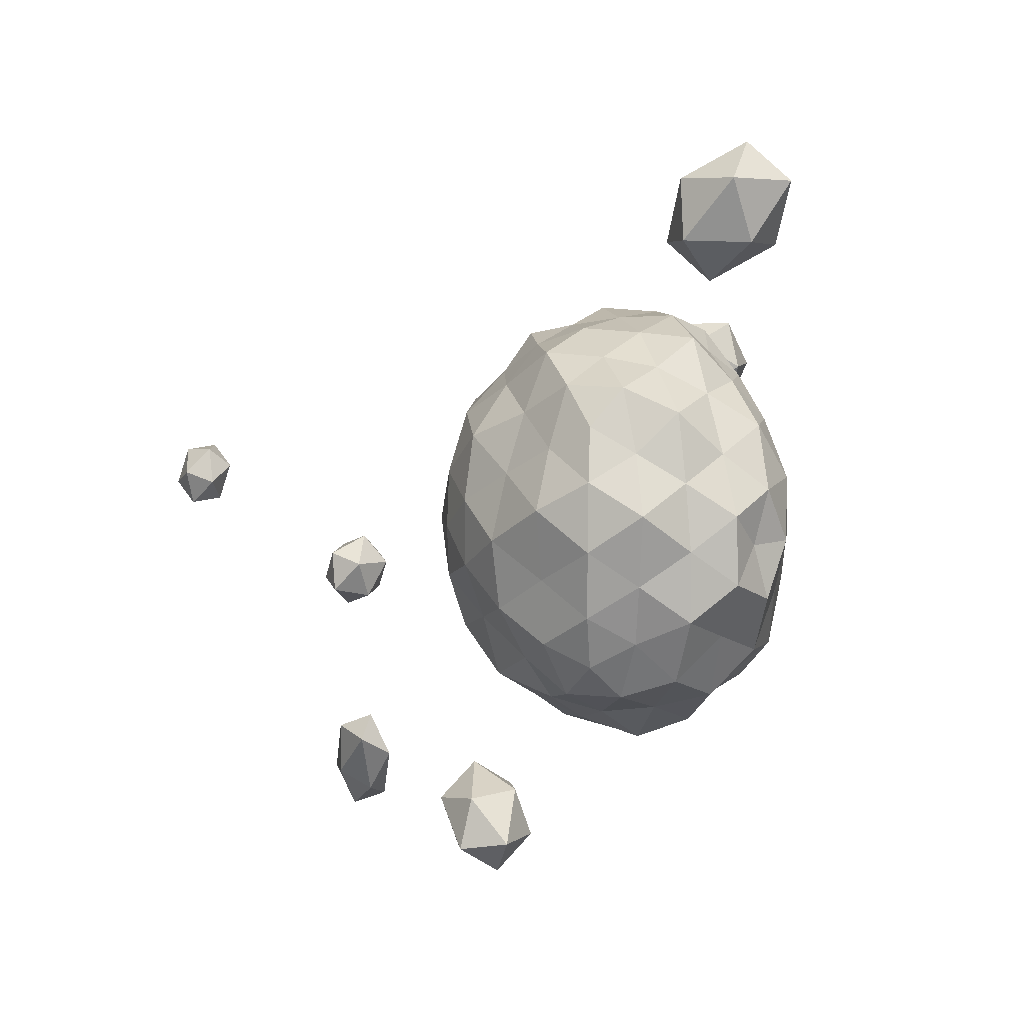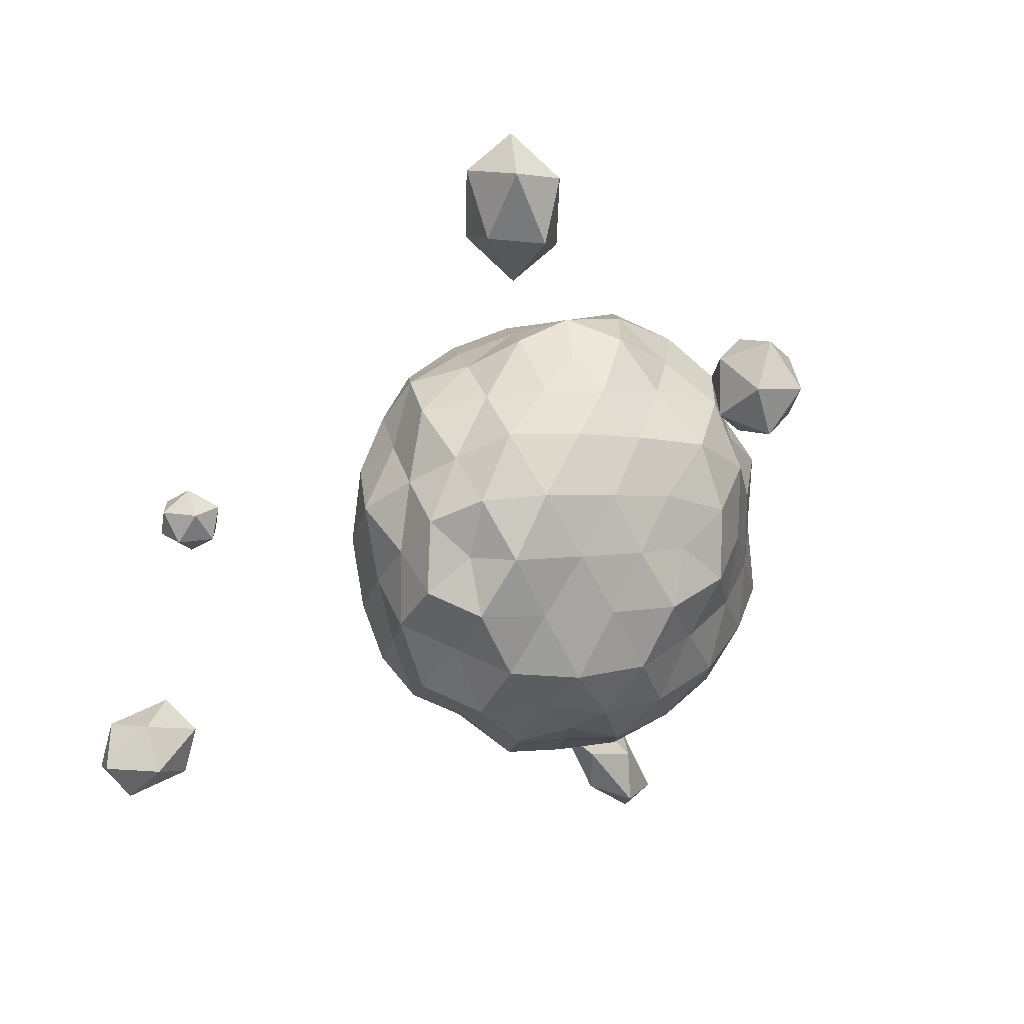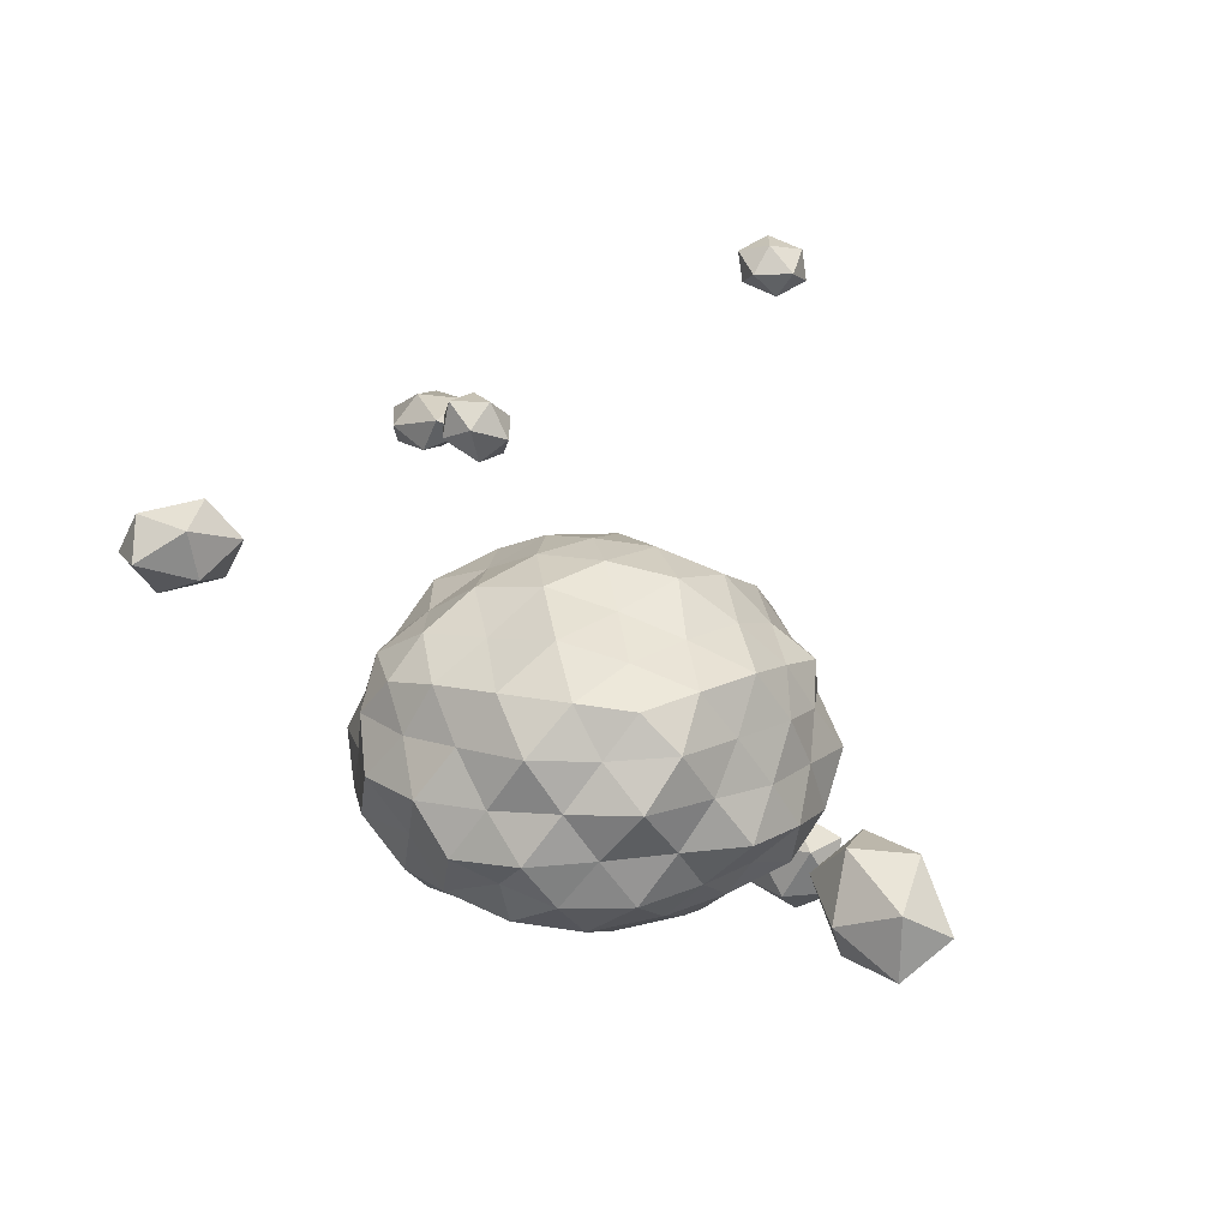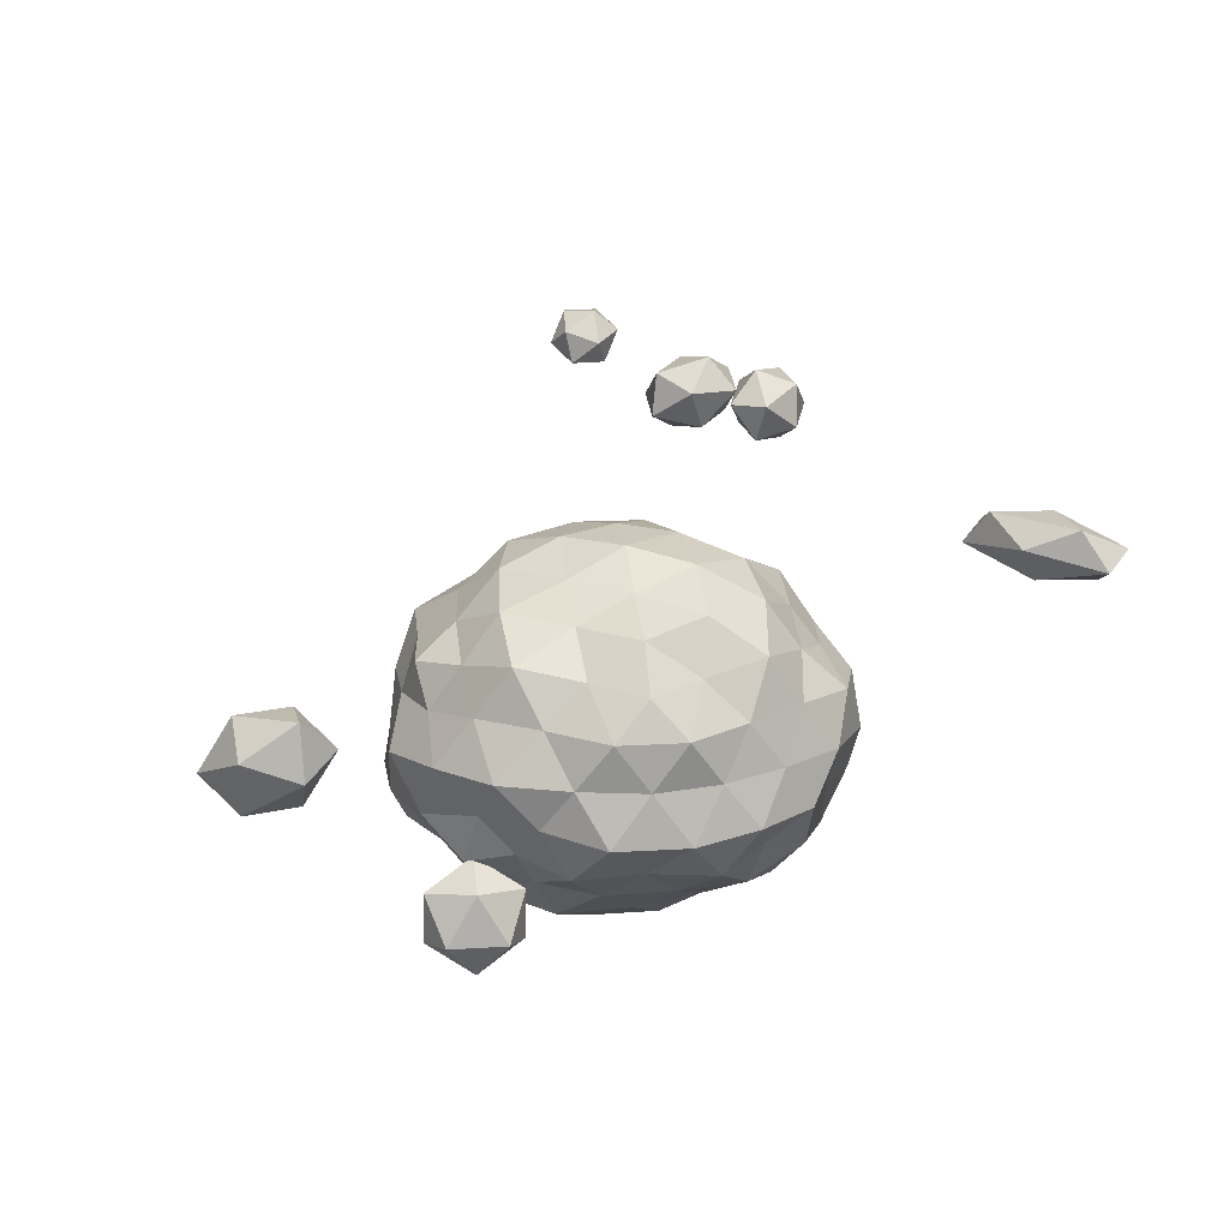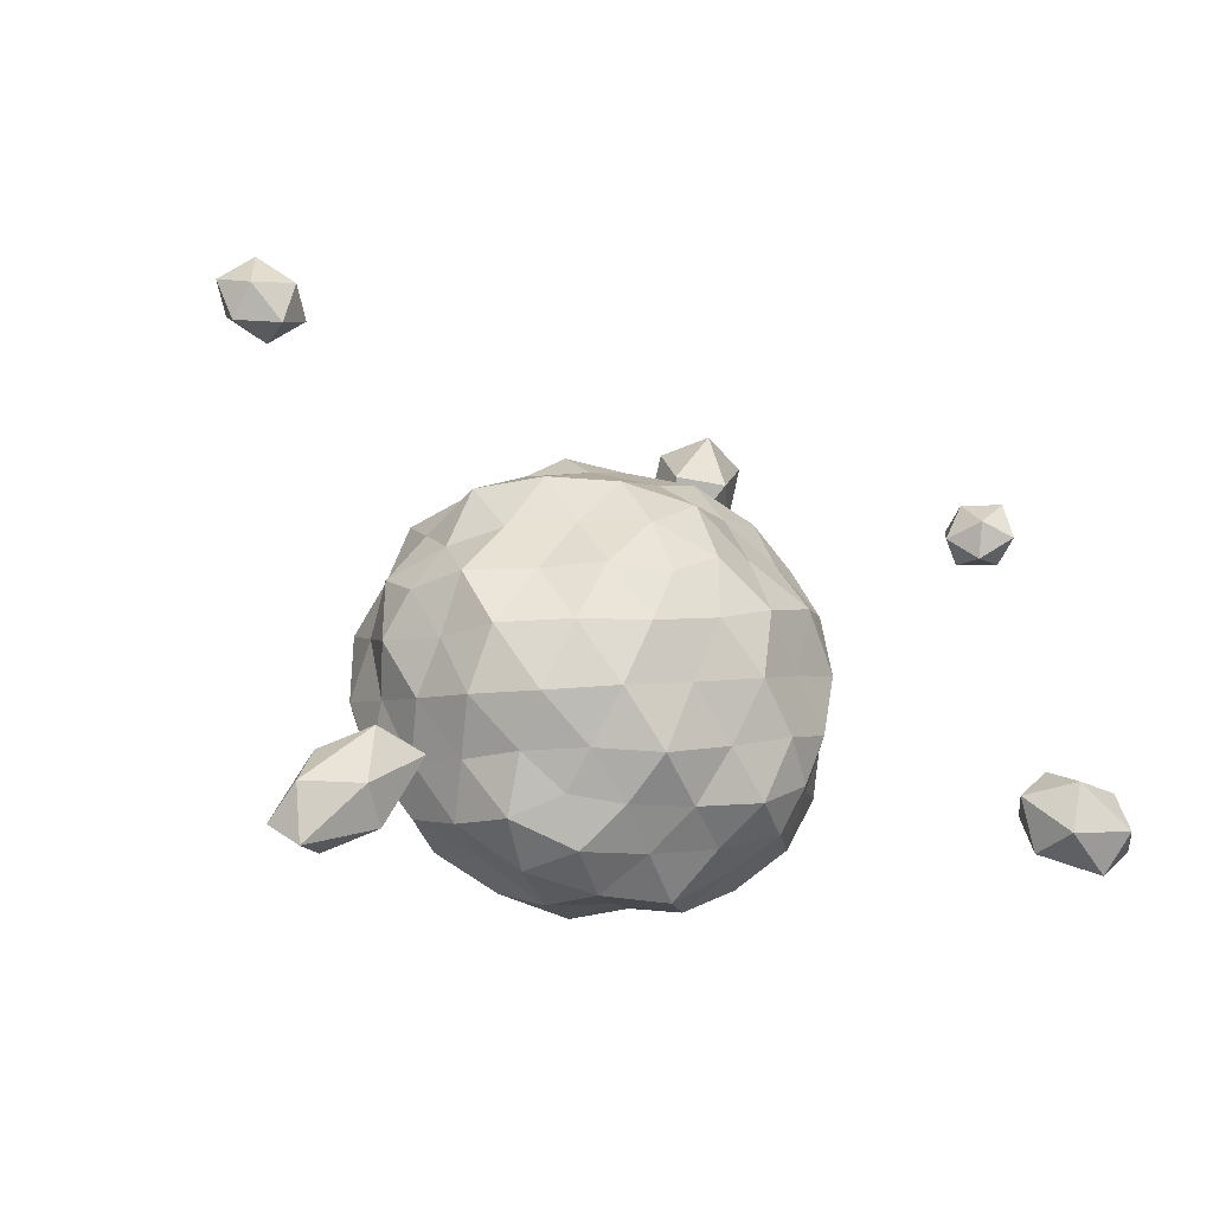
<metadata>
{"format":"obj","ext":"obj","renderer":"f3d","projection":"perspective","resolution":1024,"background":"white","views":[{"elev":8.8,"azim":75.2,"up":"+Y"},{"elev":7.1,"azim":137.2,"up":"+Y"},{"elev":14.6,"azim":114.3,"up":"+Z"},{"elev":14.3,"azim":-98.1,"up":"+Z"},{"elev":-37.2,"azim":-21.2,"up":"+Y"}]}
</metadata>
<code>
o zerog_gib6_Icosphere.006
v 1.707 -0.8591 0.7537
v 1.511 -0.7774 0.882
v 1.768 -0.8684 0.9595
v 1.881 -1.044 0.8354
v 1.695 -1.061 0.6812
v 1.466 -0.8964 0.71
v 1.564 -0.9115 1.043
v 1.793 -1.076 1.014
v 1.747 -1.195 0.8422
v 1.491 -1.104 0.7648
v 1.378 -0.9288 0.8889
v 1.552 -1.113 0.9706
f 1 2 3
f 2 1 6
f 1 3 4
f 1 4 5
f 1 5 6
f 2 6 11
f 3 2 7
f 4 3 8
f 5 4 9
f 6 5 10
f 2 11 7
f 3 7 8
f 4 8 9
f 5 9 10
f 6 10 11
f 7 11 12
f 8 7 12
f 9 8 12
f 10 9 12
f 11 10 12
o zerog_gib5_Icosphere.005
v -1.399 -1.454 0.6745
v -1.416 -1.711 0.6746
v -1.635 -1.681 0.748
v -1.5 -1.372 0.8196
v -1.197 -1.212 0.7904
v -1.145 -1.422 0.7008
v -1.527 -1.789 0.8197
v -1.579 -1.579 0.9094
v -1.308 -1.29 0.9356
v -1.088 -1.32 0.8621
v -1.224 -1.629 0.7905
v -1.325 -1.547 0.9356
f 13 14 15
f 14 13 18
f 13 15 16
f 13 16 17
f 13 17 18
f 14 18 23
f 15 14 19
f 16 15 20
f 17 16 21
f 18 17 22
f 14 23 19
f 15 19 20
f 16 20 21
f 17 21 22
f 18 22 23
f 19 23 24
f 20 19 24
f 21 20 24
f 22 21 24
f 23 22 24
o zerog_gib4_Icosphere.004
v -0.6729 0.6946 -1.145
v -0.7693 0.8286 -0.9848
v -0.6024 0.9113 -1.014
v -0.4993 0.6946 -1.032
v -0.6024 0.4779 -1.014
v -0.7693 0.5607 -0.9848
v -0.6553 0.9113 -0.7734
v -0.4884 0.8286 -0.8027
v -0.4884 0.5607 -0.8027
v -0.6553 0.4779 -0.7734
v -0.7584 0.6946 -0.7554
v -0.5848 0.6946 -0.6428
f 25 26 27
f 26 25 30
f 25 27 28
f 25 28 29
f 25 29 30
f 26 30 35
f 27 26 31
f 28 27 32
f 29 28 33
f 30 29 34
f 26 35 31
f 27 31 32
f 28 32 33
f 29 33 34
f 30 34 35
f 31 35 36
f 32 31 36
f 33 32 36
f 34 33 36
f 35 34 36
o zerog_gib3_Icosphere.003
v 1.032 -0.1531 1.336
v 1.008 -0.08748 1.189
v 1.155 -0.09956 1.268
v 1.155 -0.06868 1.415
v 1.009 -0.03752 1.428
v 0.9175 -0.04914 1.288
v 1.116 0.03752 1.179
v 1.207 0.04914 1.318
v 1.117 0.08748 1.417
v 0.9695 0.09956 1.339
v 0.969 0.06868 1.191
v 1.092 0.1531 1.271
f 37 38 39
f 38 37 42
f 37 39 40
f 37 40 41
f 37 41 42
f 38 42 47
f 39 38 43
f 40 39 44
f 41 40 45
f 42 41 46
f 38 47 43
f 39 43 44
f 40 44 45
f 41 45 46
f 42 46 47
f 43 47 48
f 44 43 48
f 45 44 48
f 46 45 48
f 47 46 48
o zerog_gib2_Icosphere.002
v 0.6345 1.373 -0.7908
v 0.5582 1.655 -0.8009
v 0.8103 1.673 -0.7961
v 0.8077 1.395 -0.6084
v 0.554 1.204 -0.497
v 0.3998 1.365 -0.616
v 0.6842 1.852 -0.6246
v 0.8384 1.69 -0.5057
v 0.68 1.401 -0.3208
v 0.4279 1.382 -0.3255
v 0.4305 1.661 -0.5133
v 0.6037 1.683 -0.3309
f 49 50 51
f 50 49 54
f 49 51 52
f 49 52 53
f 49 53 54
f 50 54 59
f 51 50 55
f 52 51 56
f 53 52 57
f 54 53 58
f 50 59 55
f 51 55 56
f 52 56 57
f 53 57 58
f 54 58 59
f 55 59 60
f 56 55 60
f 57 56 60
f 58 57 60
f 59 58 60
o zerog_gib1_Icosphere.001
v -1.832 -0.003346 1.538
v -1.938 0.07404 1.425
v -1.91 0.1697 1.542
v -1.911 0.04604 1.67
v -1.941 -0.126 1.633
v -1.957 -0.1087 1.482
v -2.083 0.1713 1.488
v -2.066 0.154 1.639
v -2.086 -0.0288 1.696
v -2.114 -0.1244 1.579
v -2.112 -0.000806 1.451
v -2.191 0.04858 1.583
f 61 62 63
f 62 61 66
f 61 63 64
f 61 64 65
f 61 65 66
f 62 66 71
f 63 62 67
f 64 63 68
f 65 64 69
f 66 65 70
f 62 71 67
f 63 67 68
f 64 68 69
f 65 69 70
f 66 70 71
f 67 71 72
f 68 67 72
f 69 68 72
f 70 69 72
f 71 70 72
o zerog_mut_mesh_Icosphere
v 0 0 -1.035
v -0.74 0.5311 -0.5914
v 0.2764 0.8506 -0.594
v 0.9104 0 -0.6047
v 0.2819 -0.8594 -0.588
v -0.74 -0.5311 -0.5876
v -0.2972 0.9061 0.1405
v 0.7742 0.5605 0.1518
v 0.7898 -0.5662 0.1511
v -0.2764 -0.8506 0.1372
v -0.9718 0 0.1293
v 0 0 0.6439
v 0.2374 0.7239 -0.7644
v 0.1657 0.5051 -0.9187
v 0.07847 0.2415 -1.011
v -0.219 0.1591 -1.07
v -0.4535 0.3294 -0.9697
v -0.6101 0.4429 -0.7608
v -0.5787 0.7342 -0.6664
v -0.2651 0.8083 -0.6631
v 0.03222 0.9308 -0.6582
v -0.8891 -0.318 -0.6743
v -0.8552 0 -0.6618
v -0.8715 0.3148 -0.6719
v -0.219 -0.1591 -1.066
v -0.4253 -0.309 -0.9157
v -0.6564 -0.4717 -0.7892
v 0.8158 0 -0.8003
v 0.5259 0 -0.917
v 0.2533 0 -1.014
v 0.4936 0.7239 -0.6384
v 0.744 0.539 -0.6817
v 0.9016 0.2575 -0.6751
v 0.2482 -0.7639 -0.791
v 0.1747 -0.5326 -0.9576
v 0.08437 -0.2573 -1.061
v 0.9095 -0.2573 -0.6759
v 0.7357 -0.5331 -0.6787
v 0.484 -0.7166 -0.6317
v 0.03222 -0.9308 -0.6508
v -0.2803 -0.8625 -0.6721
v -0.5787 -0.7342 -0.6534
v -1.029 0.1574 -0.04749
v -0.9692 0.3124 -0.2541
v -0.883 0.4474 -0.4449
v -0.9344 -0.4774 -0.4642
v -0.9583 -0.309 -0.2525
v -1.029 -0.1574 -0.04747
v -0.1552 0.9554 -0.033
v 0 0.9992 -0.2264
v 0.1669 1.018 -0.4444
v -0.6885 0.6817 -0.4328
v -0.6328 0.8618 -0.2334
v -0.436 0.8642 -0.04148
v 0.8731 0.4425 -0.03931
v 0.9583 0.309 -0.2511
v 1.029 0.1574 -0.4746
v 0.47 0.9316 -0.4492
v 0.5882 0.809 -0.2287
v 0.7494 0.7342 -0.01432
v 0.741 -0.7262 -0.01489
v 0.5999 -0.8173 -0.2274
v 0.4689 -0.9206 -0.4437
v 1.05 -0.159 -0.4776
v 1.023 -0.3294 -0.2593
v 0.883 -0.4474 -0.03999
v -0.4741 -0.9308 -0.005785
v -0.6274 -0.8625 -0.2219
v -0.7429 -0.7349 -0.4424
v 0.1552 -0.9554 -0.4259
v 0 -1.066 -0.2196
v -0.1655 -1.019 -0.004438
v -0.8351 0.2389 0.1655
v -0.744 0.539 0.2198
v -0.4894 0.7245 0.1655
v -0.02997 0.8738 0.1783
v 0.2827 0.8618 0.2218
v 0.5738 0.7349 0.2046
v 0.8813 0.3183 0.1898
v 0.921 0 0.2041
v 0.8715 -0.3148 0.1897
v 0.5738 -0.7349 0.2014
v 0.2681 -0.8173 0.1904
v -0.02997 -0.8738 0.1841
v -0.4936 -0.7239 0.1816
v -0.7357 -0.5331 0.2228
v -0.8425 -0.2387 0.1655
v -0.08437 0.2573 0.613
v -0.1747 0.5326 0.5011
v -0.2374 0.7239 0.293
v -0.8158 0 0.3304
v -0.5259 0 0.457
v -0.273 0 0.6075
v 0.2166 0.1574 0.6083
v 0.4253 0.309 0.4564
v 0.6223 0.4474 0.304
v 0.2185 -0.1572 0.6067
v 0.4574 -0.3292 0.4999
v 0.6508 -0.4721 0.3361
v -0.08437 -0.2573 0.6155
v -0.1732 -0.5331 0.5102
v -0.2354 -0.7245 0.3081
v -0.05338 0.6958 -0.8122
v -0.1502 0.4581 -1.004
v -0.389 0.6261 -0.8638
v -0.672 -0.1625 -0.8098
v -0.6795 0.1643 -0.8131
v -0.4561 1e-06 -0.9568
v 0.6817 0.2802 -0.8504
v 0.3649 0.2626 -0.9583
v 0.4522 0.5316 -0.8199
v 0.4768 -0.5605 -0.8501
v 0.3649 -0.2626 -0.9542
v 0.6517 -0.2656 -0.8109
v -0.389 -0.6261 -0.847
v -0.1397 -0.43 -0.9472
v -0.05628 -0.7337 -0.8413
v -1.02 0 -0.2608
v -1.03 0.1751 -0.4988
v -1.03 -0.1751 -0.4988
v -0.336 1.024 -0.2452
v -0.1473 1.014 -0.4708
v -0.4809 0.9061 -0.4779
v 0.875 0.6261 -0.2408
v 0.8667 0.4253 -0.4615
v 0.672 0.6882 -0.45
v 0.8772 -0.6336 -0.2409
v 0.725 -0.7418 -0.4646
v 0.8765 -0.43 -0.4628
v -0.3331 -1.025 -0.2205
v -0.4472 -0.8506 -0.4436
v -0.1473 -1.014 -0.4549
v -0.6854 0.6952 -0.009337
v -0.8772 0.6336 -0.2427
v -0.8667 0.4253 -0.01989
v 0.4511 0.8499 -0.00933
v 0.3117 0.9503 -0.2332
v 0.1397 0.9616 -0.004085
v 0.9627 -0.1623 -0.03017
v 1.017 0 -0.2587
v 1.03 0.1751 -0.02352
v 0.1409 -0.9608 -0.003974
v 0.3331 -1.025 -0.2317
v 0.4561 -0.8594 -0.01051
v -0.8765 -0.43 -0.01959
v -0.8218 -0.5943 -0.2349
v -0.6795 -0.6958 -0.002161
v -0.3658 0.2658 0.4883
v -0.4768 0.5605 0.3844
v -0.639 0.2629 0.3535
v 0.149 0.4585 0.5486
v 0.3649 0.5873 0.353
v 0.05279 0.6882 0.3592
v 0.4821 0 0.5427
v 0.6778 -0.1623 0.3551
v 0.7313 0.175 0.3949
v 0.1397 -0.43 0.4974
v 0.05628 -0.7337 0.3985
v 0.369 -0.5938 0.3491
v -0.3934 -0.2831 0.5445
v -0.6953 -0.2831 0.3968
v -0.4863 -0.5662 0.3991
f 73 88 87
f 74 90 96
f 73 87 102
f 73 102 108
f 73 108 97
f 74 96 117
f 75 93 123
f 76 105 129
f 77 111 135
f 78 114 141
f 74 117 124
f 75 123 130
f 76 129 136
f 77 135 142
f 78 141 118
f 79 147 162
f 80 150 168
f 81 153 171
f 82 156 174
f 83 159 163
f 85 93 75
f 86 175 85
f 87 176 86
f 85 175 93
f 175 92 93
f 86 176 175
f 176 177 175
f 175 177 92
f 177 91 92
f 87 88 176
f 88 89 176
f 176 89 177
f 89 90 177
f 177 90 91
f 90 74 91
f 94 99 78
f 95 178 94
f 96 179 95
f 94 178 99
f 178 98 99
f 95 179 178
f 179 180 178
f 178 180 98
f 180 97 98
f 96 90 179
f 90 89 179
f 179 89 180
f 89 88 180
f 180 88 97
f 88 73 97
f 100 105 76
f 101 181 100
f 102 182 101
f 100 181 105
f 181 104 105
f 101 182 181
f 182 183 181
f 181 183 104
f 183 103 104
f 102 87 182
f 87 86 182
f 182 86 183
f 86 85 183
f 183 85 103
f 85 75 103
f 106 111 77
f 107 184 106
f 108 185 107
f 106 184 111
f 184 110 111
f 107 185 184
f 185 186 184
f 184 186 110
f 186 109 110
f 108 102 185
f 102 101 185
f 185 101 186
f 101 100 186
f 186 100 109
f 100 76 109
f 99 114 78
f 98 187 99
f 97 188 98
f 99 187 114
f 187 113 114
f 98 188 187
f 188 189 187
f 187 189 113
f 189 112 113
f 97 108 188
f 108 107 188
f 188 107 189
f 107 106 189
f 189 106 112
f 106 77 112
f 115 120 83
f 116 190 115
f 117 191 116
f 115 190 120
f 190 119 120
f 116 191 190
f 191 192 190
f 190 192 119
f 192 118 119
f 117 96 191
f 96 95 191
f 191 95 192
f 95 94 192
f 192 94 118
f 94 78 118
f 121 126 79
f 122 193 121
f 123 194 122
f 121 193 126
f 193 125 126
f 122 194 193
f 194 195 193
f 193 195 125
f 195 124 125
f 123 93 194
f 93 92 194
f 194 92 195
f 92 91 195
f 195 91 124
f 91 74 124
f 127 132 80
f 128 196 127
f 129 197 128
f 127 196 132
f 196 131 132
f 128 197 196
f 197 198 196
f 196 198 131
f 198 130 131
f 129 105 197
f 105 104 197
f 197 104 198
f 104 103 198
f 198 103 130
f 103 75 130
f 133 138 81
f 134 199 133
f 135 200 134
f 133 199 138
f 199 137 138
f 134 200 199
f 200 201 199
f 199 201 137
f 201 136 137
f 135 111 200
f 111 110 200
f 200 110 201
f 110 109 201
f 201 109 136
f 109 76 136
f 139 144 82
f 140 202 139
f 141 203 140
f 139 202 144
f 202 143 144
f 140 203 202
f 203 204 202
f 202 204 143
f 204 142 143
f 141 114 203
f 114 113 203
f 203 113 204
f 113 112 204
f 204 112 142
f 112 77 142
f 126 147 79
f 125 205 126
f 124 206 125
f 126 205 147
f 205 146 147
f 125 206 205
f 206 207 205
f 205 207 146
f 207 145 146
f 124 117 206
f 117 116 206
f 206 116 207
f 116 115 207
f 207 115 145
f 115 83 145
f 132 150 80
f 131 208 132
f 130 209 131
f 132 208 150
f 208 149 150
f 131 209 208
f 209 210 208
f 208 210 149
f 210 148 149
f 130 123 209
f 123 122 209
f 209 122 210
f 122 121 210
f 210 121 148
f 121 79 148
f 138 153 81
f 137 211 138
f 136 212 137
f 138 211 153
f 211 152 153
f 137 212 211
f 212 213 211
f 211 213 152
f 213 151 152
f 136 129 212
f 129 128 212
f 212 128 213
f 128 127 213
f 213 127 151
f 127 80 151
f 144 156 82
f 143 214 144
f 142 215 143
f 144 214 156
f 214 155 156
f 143 215 214
f 215 216 214
f 214 216 155
f 216 154 155
f 142 135 215
f 135 134 215
f 215 134 216
f 134 133 216
f 216 133 154
f 133 81 154
f 120 159 83
f 119 217 120
f 118 218 119
f 120 217 159
f 217 158 159
f 119 218 217
f 218 219 217
f 217 219 158
f 219 157 158
f 118 141 218
f 141 140 218
f 218 140 219
f 140 139 219
f 219 139 157
f 139 82 157
f 160 165 84
f 161 220 160
f 162 221 161
f 160 220 165
f 220 164 165
f 161 221 220
f 221 222 220
f 220 222 164
f 222 163 164
f 162 147 221
f 147 146 221
f 221 146 222
f 146 145 222
f 222 145 163
f 145 83 163
f 166 160 84
f 167 223 166
f 168 224 167
f 166 223 160
f 223 161 160
f 167 224 223
f 224 225 223
f 223 225 161
f 225 162 161
f 168 150 224
f 150 149 224
f 224 149 225
f 149 148 225
f 225 148 162
f 148 79 162
f 169 166 84
f 170 226 169
f 171 227 170
f 169 226 166
f 226 167 166
f 170 227 226
f 227 228 226
f 226 228 167
f 228 168 167
f 171 153 227
f 153 152 227
f 227 152 228
f 152 151 228
f 228 151 168
f 151 80 168
f 172 169 84
f 173 229 172
f 174 230 173
f 172 229 169
f 229 170 169
f 173 230 229
f 230 231 229
f 229 231 170
f 231 171 170
f 174 156 230
f 156 155 230
f 230 155 231
f 155 154 231
f 231 154 171
f 154 81 171
f 165 172 84
f 164 232 165
f 163 233 164
f 165 232 172
f 232 173 172
f 164 233 232
f 233 234 232
f 232 234 173
f 234 174 173
f 163 159 233
f 159 158 233
f 233 158 234
f 158 157 234
f 234 157 174
f 157 82 174

</code>
